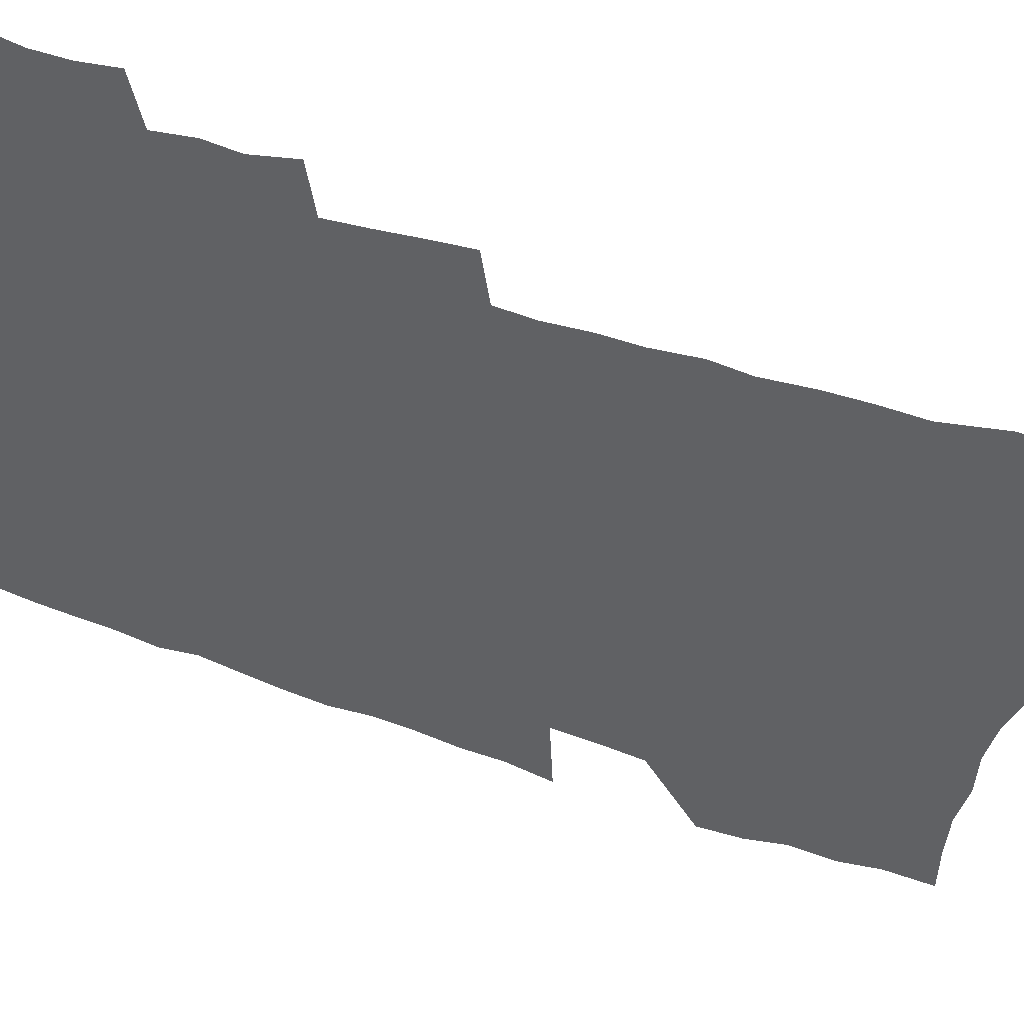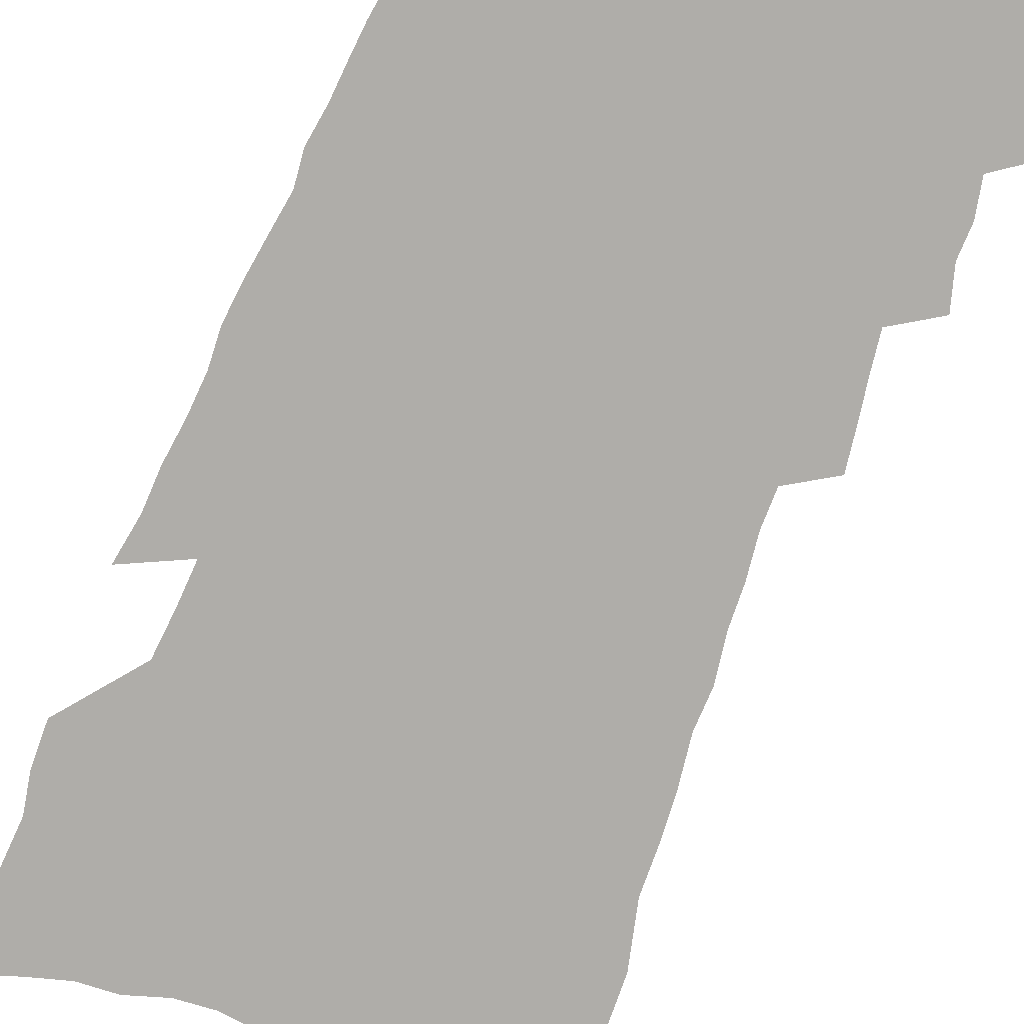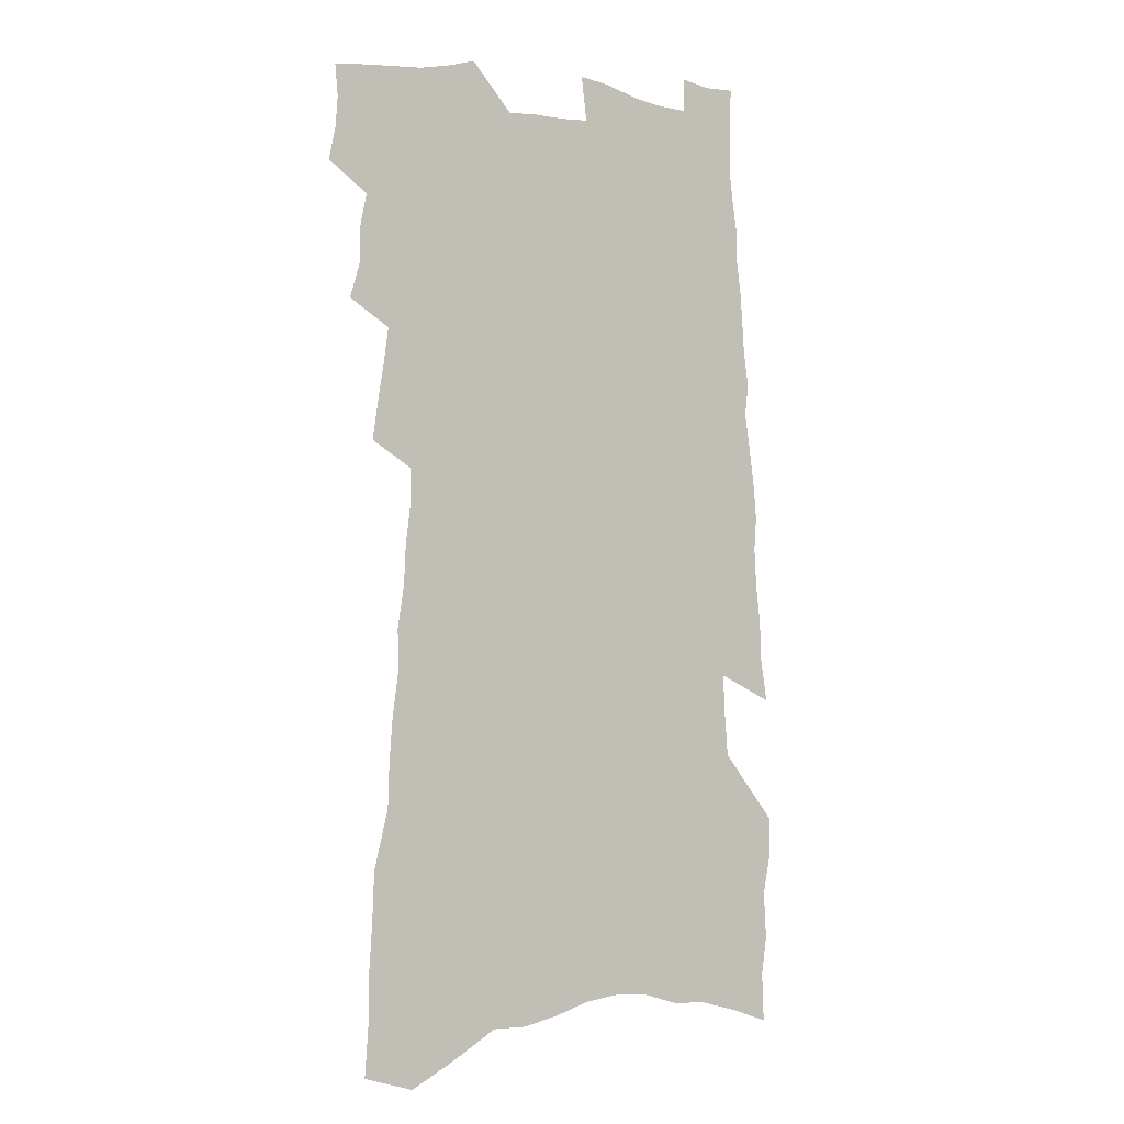
<metadata>
{"format":"obj","ext":"obj","renderer":"f3d","projection":"perspective","resolution":1024,"background":"white","views":[{"elev":-46.9,"azim":-112.9,"up":"+Z"},{"elev":-77.3,"azim":158.5,"up":"+Z"},{"elev":-1.8,"azim":-31.8,"up":"+Y"}]}
</metadata>
<code>
v 504.5 502.2 0
v 507.1 514.2 0
v 508 525.7 0
v 507 537.3 0
v 513.2 452.9 0
v 517.4 467 0
v 517.1 478.8 0
v 519.7 491.4 0
v 520 503 0
v 521.3 514.6 0
v 520.3 526.2 0
v 518.5 538.6 0
v 522.5 401.7 0
v 524.6 415.9 0
v 526.9 429.8 0
v 528.8 443.2 0
v 530.3 456 0
v 531.5 468.4 0
v 532.4 480.3 0
v 532 491.8 0
v 534.4 503.8 0
v 533.5 515.1 0
v 532.3 526.8 0
v 530.2 539.6 0
v 520 171.5 0
v 521.4 191.1 0
v 521.6 209 0
v 522.9 227.7 0
v 523.6 245.6 0
v 529 268 0
v 529.6 284.3 0
v 530.9 301 0
v 533.3 318.6 0
v 532.9 332.9 0
v 535.4 349.4 0
v 536.1 363.8 0
v 538 378.9 0
v 538 392.1 0
v 539.9 406.4 0
v 541.9 420.2 0
v 542.5 432.8 0
v 544.2 445.8 0
v 544.3 457.5 0
v 545.9 469.9 0
v 546.7 481.4 0
v 545.8 492.7 0
v 546.2 504.1 0
v 545.4 515.7 0
v 543.9 527.7 0
v 541.9 540.5 0
v 539.3 165.4 0
v 542.8 188.2 0
v 541.3 203.5 0
v 541.9 221.8 0
v 546.1 243.9 0
v 546.6 260.8 0
v 548 278 0
v 547.2 292.5 0
v 548.2 308.4 0
v 550.1 325.3 0
v 551.3 340.7 0
v 552.2 355.3 0
v 552 368.6 0
v 554.2 383.7 0
v 553.5 395.9 0
v 554.2 409.1 0
v 555.6 422.4 0
v 555.8 434.5 0
v 556.6 446.8 0
v 557.9 459.1 0
v 557.8 470.4 0
v 558.9 482.1 0
v 559.8 493.3 0
v 558.9 504.3 0
v 557.3 516.4 0
v 555.3 529.6 0
v 553.2 542.8 0
v 556.3 174.1 0
v 557.3 193.3 0
v 559 213.6 0
v 561.7 234.6 0
v 562.2 251.5 0
v 564 269.9 0
v 564.2 285.1 0
v 564.1 299.8 0
v 563.4 313.7 0
v 564.3 329.3 0
v 565.4 344.5 0
v 565.2 357.8 0
v 566.8 373 0
v 567.2 386.1 0
v 566.8 398.2 0
v 567.4 411.2 0
v 568.3 423.9 0
v 569.2 436.5 0
v 569.9 448.5 0
v 570.1 459.9 0
v 570.6 471.5 0
v 570.9 482.7 0
v 571 493.6 0
v 570.3 504.6 0
v 569.3 516.4 0
v 568.1 528.7 0
v 564.3 546.1 0
v 573.8 184.1 0
v 573.8 201.5 0
v 576.1 223.7 0
v 577 241.8 0
v 576.9 257.3 0
v 577.3 273.3 0
v 577.2 288 0
v 577.4 303.1 0
v 576.6 316.4 0
v 578.5 333.9 0
v 578.5 347.4 0
v 578 360 0
v 579.6 375.6 0
v 578.9 387.3 0
v 580.7 401.7 0
v 580.9 413.8 0
v 580.8 425.4 0
v 581.3 437.5 0
v 581.8 449.4 0
v 581.1 460.2 0
v 581.9 471.9 0
v 582.4 483.1 0
v 582.1 494 0
v 581.4 505.3 0
v 581.4 516.1 0
v 580.1 528.5 0
v 587 183.8 0
v 588.5 207.7 0
v 589.6 227.4 0
v 589.6 243.7 0
v 589.8 259.7 0
v 589.9 275.1 0
v 590.4 291.4 0
v 590 305.1 0
v 589.9 319.6 0
v 590.5 334.9 0
v 590.7 349 0
v 591.2 363.3 0
v 591.6 377 0
v 591.9 390 0
v 592.2 402.4 0
v 591.9 413.8 0
v 592.7 426.8 0
v 592.4 437.9 0
v 593.1 450 0
v 593 461.1 0
v 593.1 472.2 0
v 593.4 483.3 0
v 593.4 494.2 0
v 593 505.3 0
v 592.4 516.7 0
v 591.5 529.3 0
v 600.8 186.5 0
v 601.5 207.6 0
v 602.9 232 0
v 602.9 247.8 0
v 602.9 263.1 0
v 602.7 277.4 0
v 602.7 292.2 0
v 602.8 307.9 0
v 603 323.3 0
v 602.8 336.5 0
v 603.2 351.5 0
v 603.4 365.2 0
v 603.5 378.3 0
v 603.5 390.8 0
v 603.7 403.2 0
v 603.9 415.5 0
v 604.1 427.5 0
v 604.5 439.6 0
v 604.4 450.6 0
v 604.5 461.9 0
v 604.6 472.7 0
v 604.3 483.6 0
v 604.5 494.4 0
v 604.2 505.5 0
v 603.6 517.2 0
v 603.1 529.1 0
v 614.7 190.6 0
v 614.8 210.3 0
v 615.3 231.9 0
v 615.2 248 0
v 615.1 263.9 0
v 614.9 276.8 0
v 615.2 294.7 0
v 615 308.2 0
v 614.9 323 0
v 614.9 337.7 0
v 615 353 0
v 615 365.7 0
v 615 378.4 0
v 614.9 390.5 0
v 615.1 403.3 0
v 615.1 414.9 0
v 615.3 427.6 0
v 615.3 439.4 0
v 615.4 450.7 0
v 615.4 462 0
v 615.4 472.9 0
v 615.6 483.8 0
v 615.5 494.7 0
v 615.5 505.5 0
v 615.2 516.8 0
v 614.4 529.7 0
v 612.3 546.5 0
v 628.1 192.2 0
v 627.9 212.4 0
v 627.8 231.4 0
v 627.6 248.2 0
v 627.5 263.3 0
v 627.5 279.8 0
v 627.2 294.9 0
v 627.1 308.9 0
v 626.9 322.7 0
v 626.8 336.3 0
v 626.7 352.2 0
v 626.5 365.8 0
v 626.5 378.5 0
v 626.4 391.7 0
v 626.4 403.4 0
v 626.4 415.6 0
v 626.4 427.3 0
v 626.3 439.5 0
v 626.4 450.5 0
v 626.2 462.3 0
v 626.2 472.9 0
v 626.3 483.8 0
v 626.5 494.7 0
v 626.5 505.6 0
v 626.4 517.1 0
v 626.1 528.9 0
v 624.3 545 0
v 641.4 191 0
v 640.8 212 0
v 640.4 230.4 0
v 640.4 246.1 0
v 639.9 262.9 0
v 640.1 277.8 0
v 639.5 294.1 0
v 639.1 309 0
v 639.1 322.1 0
v 638.6 338.7 0
v 638.4 352 0
v 638.2 365.2 0
v 638.1 377.9 0
v 637.9 390.8 0
v 637.7 403.1 0
v 637.4 415.6 0
v 637.8 426.6 0
v 637.3 439.1 0
v 637.5 450.4 0
v 637 462 0
v 637 473 0
v 637.4 483.8 0
v 637.5 494.7 0
v 637.7 505.5 0
v 638 516.3 0
v 637.7 528.2 0
v 637.4 541.3 0
v 655.5 186.5 0
v 654.3 208.9 0
v 653.4 228.1 0
v 653.3 244 0
v 654 258.2 0
v 652.7 276.5 0
v 652.3 291.8 0
v 651.8 306.9 0
v 651.3 321.9 0
v 651.1 336.1 0
v 650.8 349.9 0
v 650.6 363.3 0
v 650 376.9 0
v 649.6 389.8 0
v 649.4 402.3 0
v 649.1 414.6 0
v 649 426.4 0
v 650.1 437.4 0
v 648.9 450 0
v 649.1 461 0
v 648.5 472.6 0
v 648.3 483.8 0
v 648 494.5 0
v 649.1 505.4 0
v 648.8 516.4 0
v 648.9 527.6 0
v 649 539.7 0
v 669.1 185.6 0
v 669 202.8 0
v 667.5 223.4 0
v 667.5 239.6 0
v 666.8 256.7 0
v 666.5 272.3 0
v 665.9 288.3 0
v 665 304.1 0
v 665.1 318.2 0
v 664 333.4 0
v 665 345.9 0
v 663.4 361 0
v 663 374.3 0
v 662.6 387.4 0
v 662.9 399.7 0
v 661.7 412.9 0
v 660.9 425.5 0
v 661.2 437.1 0
v 660.3 449.4 0
v 660.4 460.7 0
v 659.7 472.3 0
v 659.6 483.4 0
v 661.3 494.4 0
v 660.6 505.5 0
v 660 516.6 0
v 660.1 527.6 0
v 660.2 539.3 0
v 660.2 551.9 0
v 683.6 181.4 0
v 682.4 201.2 0
v 682.2 218.2 0
v 683 233.5 0
v 681.8 251.3 0
v 680.6 268.2 0
v 681.2 282.7 0
v 679.9 299.3 0
v 679.1 314.6 0
v 678.2 329.5 0
v 677.7 343.8 0
v 677.1 357.8 0
v 676.7 371.2 0
v 676.2 384.5 0
v 676.7 397 0
v 675.4 410.4 0
v 674.5 423.2 0
v 674.5 435.3 0
v 673.3 447.8 0
v 672.5 459.7 0
v 673.2 471 0
v 672.1 482.7 0
v 672.9 493.9 0
v 671.7 505.7 0
v 671.3 516.7 0
v 670.9 527.4 0
v 671.4 538.5 0
v 671.9 549.9 0
v 698.8 175.8 0
v 698.1 194.5 0
v 700.1 209.2 0
v 699.1 226.8 0
v 701.7 240.6 0
v 702.2 256.3 0
v 700.6 304.3 0
v 697.9 321 0
v 697.5 335.6 0
v 695.7 350.9 0
v 694.8 365.1 0
v 695.7 378 0
v 694.4 391.8 0
v 692.5 405.8 0
v 690.4 419.6 0
v 691.7 431.5 0
v 689.9 444.6 0
v 689 456.9 0
v 688.1 469 0
v 686.4 481.3 0
v 686.3 492.7 0
v 684.4 505 0
v 683 516.7 0
v 683 527.7 0
v 682.9 538.7 0
v 683.6 550.4 0
f 8 9 1
f 1 9 2
f 9 10 2
f 2 10 3
f 10 11 3
f 3 11 4
f 11 12 4
f 16 17 5
f 5 17 6
f 17 18 6
f 6 18 7
f 18 19 7
f 7 19 8
f 19 20 8
f 8 20 9
f 20 21 9
f 9 21 10
f 21 22 10
f 10 22 11
f 22 23 11
f 11 23 12
f 23 24 12
f 38 39 13
f 13 39 14
f 39 40 14
f 14 40 15
f 40 41 15
f 15 41 16
f 41 42 16
f 16 42 17
f 42 43 17
f 17 43 18
f 43 44 18
f 18 44 19
f 44 45 19
f 19 45 20
f 45 46 20
f 20 46 21
f 46 47 21
f 21 47 22
f 47 48 22
f 22 48 23
f 48 49 23
f 23 49 24
f 49 50 24
f 51 52 25
f 25 52 26
f 52 53 26
f 26 53 27
f 53 54 27
f 27 54 28
f 54 55 28
f 28 55 29
f 55 56 29
f 29 56 30
f 56 57 30
f 30 57 31
f 57 58 31
f 31 58 32
f 58 59 32
f 32 59 33
f 59 60 33
f 33 60 34
f 60 61 34
f 34 61 35
f 61 62 35
f 35 62 36
f 62 63 36
f 36 63 37
f 63 64 37
f 37 64 38
f 64 65 38
f 38 65 39
f 65 66 39
f 39 66 40
f 66 67 40
f 40 67 41
f 67 68 41
f 41 68 42
f 68 69 42
f 42 69 43
f 69 70 43
f 43 70 44
f 70 71 44
f 44 71 45
f 71 72 45
f 45 72 46
f 72 73 46
f 46 73 47
f 73 74 47
f 47 74 48
f 74 75 48
f 48 75 49
f 75 76 49
f 49 76 50
f 76 77 50
f 51 78 52
f 78 79 52
f 52 79 53
f 79 80 53
f 53 80 54
f 80 81 54
f 54 81 55
f 81 82 55
f 55 82 56
f 82 83 56
f 56 83 57
f 83 84 57
f 57 84 58
f 84 85 58
f 58 85 59
f 85 86 59
f 59 86 60
f 86 87 60
f 60 87 61
f 87 88 61
f 61 88 62
f 88 89 62
f 62 89 63
f 89 90 63
f 63 90 64
f 90 91 64
f 64 91 65
f 91 92 65
f 65 92 66
f 92 93 66
f 66 93 67
f 93 94 67
f 67 94 68
f 94 95 68
f 68 95 69
f 95 96 69
f 69 96 70
f 96 97 70
f 70 97 71
f 97 98 71
f 71 98 72
f 98 99 72
f 72 99 73
f 99 100 73
f 73 100 74
f 100 101 74
f 74 101 75
f 101 102 75
f 75 102 76
f 102 103 76
f 76 103 77
f 103 104 77
f 78 105 79
f 105 106 79
f 79 106 80
f 106 107 80
f 80 107 81
f 107 108 81
f 81 108 82
f 108 109 82
f 82 109 83
f 109 110 83
f 83 110 84
f 110 111 84
f 84 111 85
f 111 112 85
f 85 112 86
f 112 113 86
f 86 113 87
f 113 114 87
f 87 114 88
f 114 115 88
f 88 115 89
f 115 116 89
f 89 116 90
f 116 117 90
f 90 117 91
f 117 118 91
f 91 118 92
f 118 119 92
f 92 119 93
f 119 120 93
f 93 120 94
f 120 121 94
f 94 121 95
f 121 122 95
f 95 122 96
f 122 123 96
f 96 123 97
f 123 124 97
f 97 124 98
f 124 125 98
f 98 125 99
f 125 126 99
f 99 126 100
f 126 127 100
f 100 127 101
f 127 128 101
f 101 128 102
f 128 129 102
f 102 129 103
f 129 130 103
f 103 130 104
f 105 131 106
f 131 132 106
f 106 132 107
f 132 133 107
f 107 133 108
f 133 134 108
f 108 134 109
f 134 135 109
f 109 135 110
f 135 136 110
f 110 136 111
f 136 137 111
f 111 137 112
f 137 138 112
f 112 138 113
f 138 139 113
f 113 139 114
f 139 140 114
f 114 140 115
f 140 141 115
f 115 141 116
f 141 142 116
f 116 142 117
f 142 143 117
f 117 143 118
f 143 144 118
f 118 144 119
f 144 145 119
f 119 145 120
f 145 146 120
f 120 146 121
f 146 147 121
f 121 147 122
f 147 148 122
f 122 148 123
f 148 149 123
f 123 149 124
f 149 150 124
f 124 150 125
f 150 151 125
f 125 151 126
f 151 152 126
f 126 152 127
f 152 153 127
f 127 153 128
f 153 154 128
f 128 154 129
f 154 155 129
f 129 155 130
f 155 156 130
f 131 157 132
f 157 158 132
f 132 158 133
f 158 159 133
f 133 159 134
f 159 160 134
f 134 160 135
f 160 161 135
f 135 161 136
f 161 162 136
f 136 162 137
f 162 163 137
f 137 163 138
f 163 164 138
f 138 164 139
f 164 165 139
f 139 165 140
f 165 166 140
f 140 166 141
f 166 167 141
f 141 167 142
f 167 168 142
f 142 168 143
f 168 169 143
f 143 169 144
f 169 170 144
f 144 170 145
f 170 171 145
f 145 171 146
f 171 172 146
f 146 172 147
f 172 173 147
f 147 173 148
f 173 174 148
f 148 174 149
f 174 175 149
f 149 175 150
f 175 176 150
f 150 176 151
f 176 177 151
f 151 177 152
f 177 178 152
f 152 178 153
f 178 179 153
f 153 179 154
f 179 180 154
f 154 180 155
f 180 181 155
f 155 181 156
f 181 182 156
f 157 183 158
f 183 184 158
f 158 184 159
f 184 185 159
f 159 185 160
f 185 186 160
f 160 186 161
f 186 187 161
f 161 187 162
f 187 188 162
f 162 188 163
f 188 189 163
f 163 189 164
f 189 190 164
f 164 190 165
f 190 191 165
f 165 191 166
f 191 192 166
f 166 192 167
f 192 193 167
f 167 193 168
f 193 194 168
f 168 194 169
f 194 195 169
f 169 195 170
f 195 196 170
f 170 196 171
f 196 197 171
f 171 197 172
f 197 198 172
f 172 198 173
f 198 199 173
f 173 199 174
f 199 200 174
f 174 200 175
f 200 201 175
f 175 201 176
f 201 202 176
f 176 202 177
f 202 203 177
f 177 203 178
f 203 204 178
f 178 204 179
f 204 205 179
f 179 205 180
f 205 206 180
f 180 206 181
f 206 207 181
f 181 207 182
f 207 208 182
f 183 210 184
f 210 211 184
f 184 211 185
f 211 212 185
f 185 212 186
f 212 213 186
f 186 213 187
f 213 214 187
f 187 214 188
f 214 215 188
f 188 215 189
f 215 216 189
f 189 216 190
f 216 217 190
f 190 217 191
f 217 218 191
f 191 218 192
f 218 219 192
f 192 219 193
f 219 220 193
f 193 220 194
f 220 221 194
f 194 221 195
f 221 222 195
f 195 222 196
f 222 223 196
f 196 223 197
f 223 224 197
f 197 224 198
f 224 225 198
f 198 225 199
f 225 226 199
f 199 226 200
f 226 227 200
f 200 227 201
f 227 228 201
f 201 228 202
f 228 229 202
f 202 229 203
f 229 230 203
f 203 230 204
f 230 231 204
f 204 231 205
f 231 232 205
f 205 232 206
f 232 233 206
f 206 233 207
f 233 234 207
f 207 234 208
f 234 235 208
f 208 235 209
f 235 236 209
f 210 237 211
f 237 238 211
f 211 238 212
f 238 239 212
f 212 239 213
f 239 240 213
f 213 240 214
f 240 241 214
f 214 241 215
f 241 242 215
f 215 242 216
f 242 243 216
f 216 243 217
f 243 244 217
f 217 244 218
f 244 245 218
f 218 245 219
f 245 246 219
f 219 246 220
f 246 247 220
f 220 247 221
f 247 248 221
f 221 248 222
f 248 249 222
f 222 249 223
f 249 250 223
f 223 250 224
f 250 251 224
f 224 251 225
f 251 252 225
f 225 252 226
f 252 253 226
f 226 253 227
f 253 254 227
f 227 254 228
f 254 255 228
f 228 255 229
f 255 256 229
f 229 256 230
f 256 257 230
f 230 257 231
f 257 258 231
f 231 258 232
f 258 259 232
f 232 259 233
f 259 260 233
f 233 260 234
f 260 261 234
f 234 261 235
f 261 262 235
f 235 262 236
f 262 263 236
f 237 264 238
f 264 265 238
f 238 265 239
f 265 266 239
f 239 266 240
f 266 267 240
f 240 267 241
f 267 268 241
f 241 268 242
f 268 269 242
f 242 269 243
f 269 270 243
f 243 270 244
f 270 271 244
f 244 271 245
f 271 272 245
f 245 272 246
f 272 273 246
f 246 273 247
f 273 274 247
f 247 274 248
f 274 275 248
f 248 275 249
f 275 276 249
f 249 276 250
f 276 277 250
f 250 277 251
f 277 278 251
f 251 278 252
f 278 279 252
f 252 279 253
f 279 280 253
f 253 280 254
f 280 281 254
f 254 281 255
f 281 282 255
f 255 282 256
f 282 283 256
f 256 283 257
f 283 284 257
f 257 284 258
f 284 285 258
f 258 285 259
f 285 286 259
f 259 286 260
f 286 287 260
f 260 287 261
f 287 288 261
f 261 288 262
f 288 289 262
f 262 289 263
f 289 290 263
f 264 291 265
f 291 292 265
f 265 292 266
f 292 293 266
f 266 293 267
f 293 294 267
f 267 294 268
f 294 295 268
f 268 295 269
f 295 296 269
f 269 296 270
f 296 297 270
f 270 297 271
f 297 298 271
f 271 298 272
f 298 299 272
f 272 299 273
f 299 300 273
f 273 300 274
f 300 301 274
f 274 301 275
f 301 302 275
f 275 302 276
f 302 303 276
f 276 303 277
f 303 304 277
f 277 304 278
f 304 305 278
f 278 305 279
f 305 306 279
f 279 306 280
f 306 307 280
f 280 307 281
f 307 308 281
f 281 308 282
f 308 309 282
f 282 309 283
f 309 310 283
f 283 310 284
f 310 311 284
f 284 311 285
f 311 312 285
f 285 312 286
f 312 313 286
f 286 313 287
f 313 314 287
f 287 314 288
f 314 315 288
f 288 315 289
f 315 316 289
f 289 316 290
f 316 317 290
f 291 319 292
f 319 320 292
f 292 320 293
f 320 321 293
f 293 321 294
f 321 322 294
f 294 322 295
f 322 323 295
f 295 323 296
f 323 324 296
f 296 324 297
f 324 325 297
f 297 325 298
f 325 326 298
f 298 326 299
f 326 327 299
f 299 327 300
f 327 328 300
f 300 328 301
f 328 329 301
f 301 329 302
f 329 330 302
f 302 330 303
f 330 331 303
f 303 331 304
f 331 332 304
f 304 332 305
f 332 333 305
f 305 333 306
f 333 334 306
f 306 334 307
f 334 335 307
f 307 335 308
f 335 336 308
f 308 336 309
f 336 337 309
f 309 337 310
f 337 338 310
f 310 338 311
f 338 339 311
f 311 339 312
f 339 340 312
f 312 340 313
f 340 341 313
f 313 341 314
f 341 342 314
f 314 342 315
f 342 343 315
f 315 343 316
f 343 344 316
f 316 344 317
f 344 345 317
f 317 345 318
f 345 346 318
f 319 347 320
f 347 348 320
f 320 348 321
f 348 349 321
f 321 349 322
f 349 350 322
f 322 350 323
f 350 351 323
f 323 351 324
f 351 352 324
f 324 352 325
f 327 353 328
f 353 354 328
f 328 354 329
f 354 355 329
f 329 355 330
f 355 356 330
f 330 356 331
f 356 357 331
f 331 357 332
f 357 358 332
f 332 358 333
f 358 359 333
f 333 359 334
f 359 360 334
f 334 360 335
f 360 361 335
f 335 361 336
f 361 362 336
f 336 362 337
f 362 363 337
f 337 363 338
f 363 364 338
f 338 364 339
f 364 365 339
f 339 365 340
f 365 366 340
f 340 366 341
f 366 367 341
f 341 367 342
f 367 368 342
f 342 368 343
f 368 369 343
f 343 369 344
f 369 370 344
f 344 370 345
f 370 371 345
f 345 371 346
f 371 372 346

</code>
